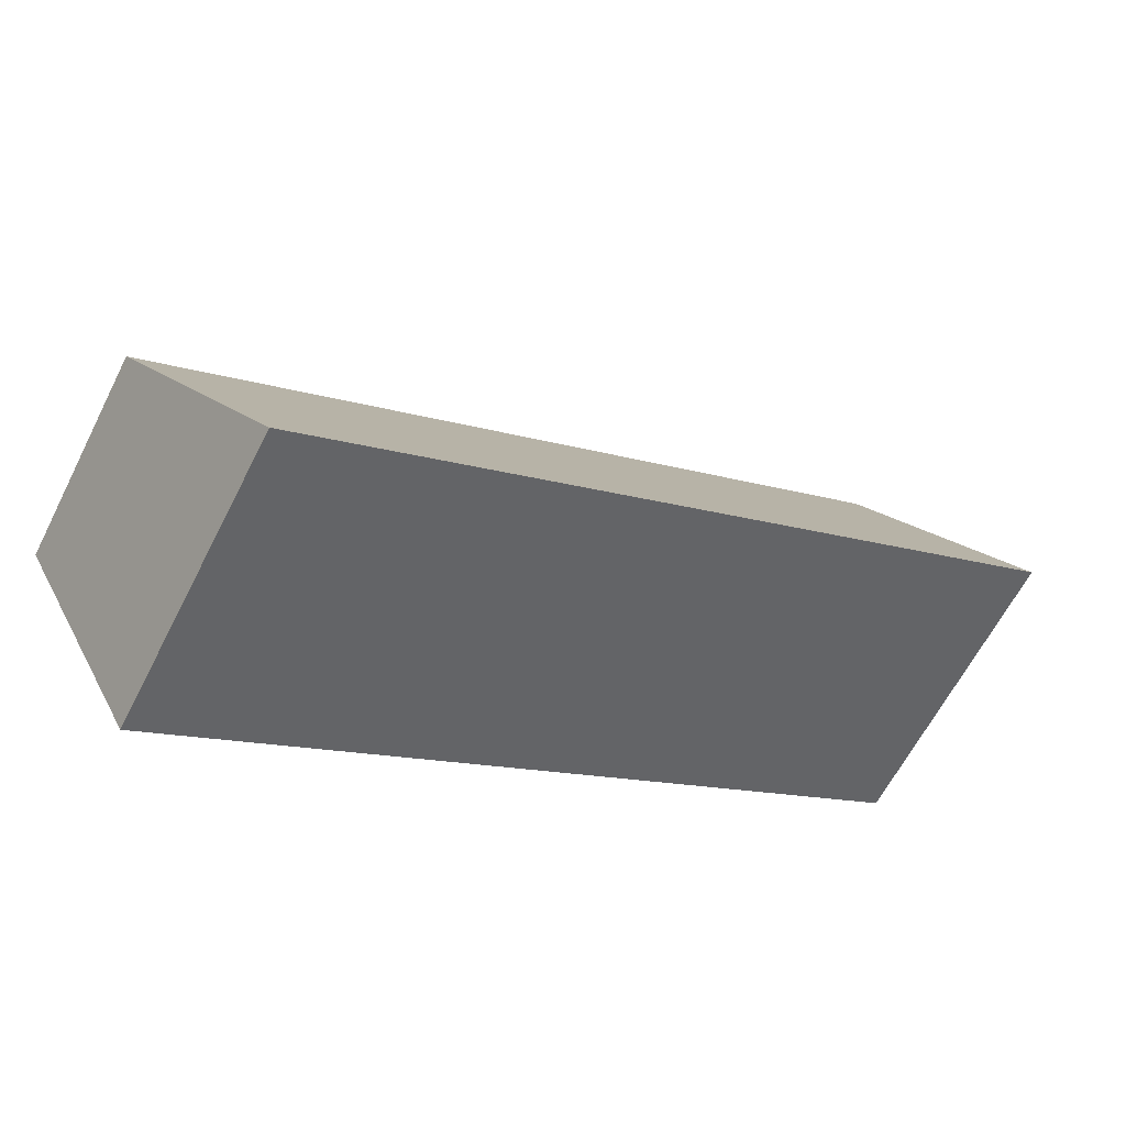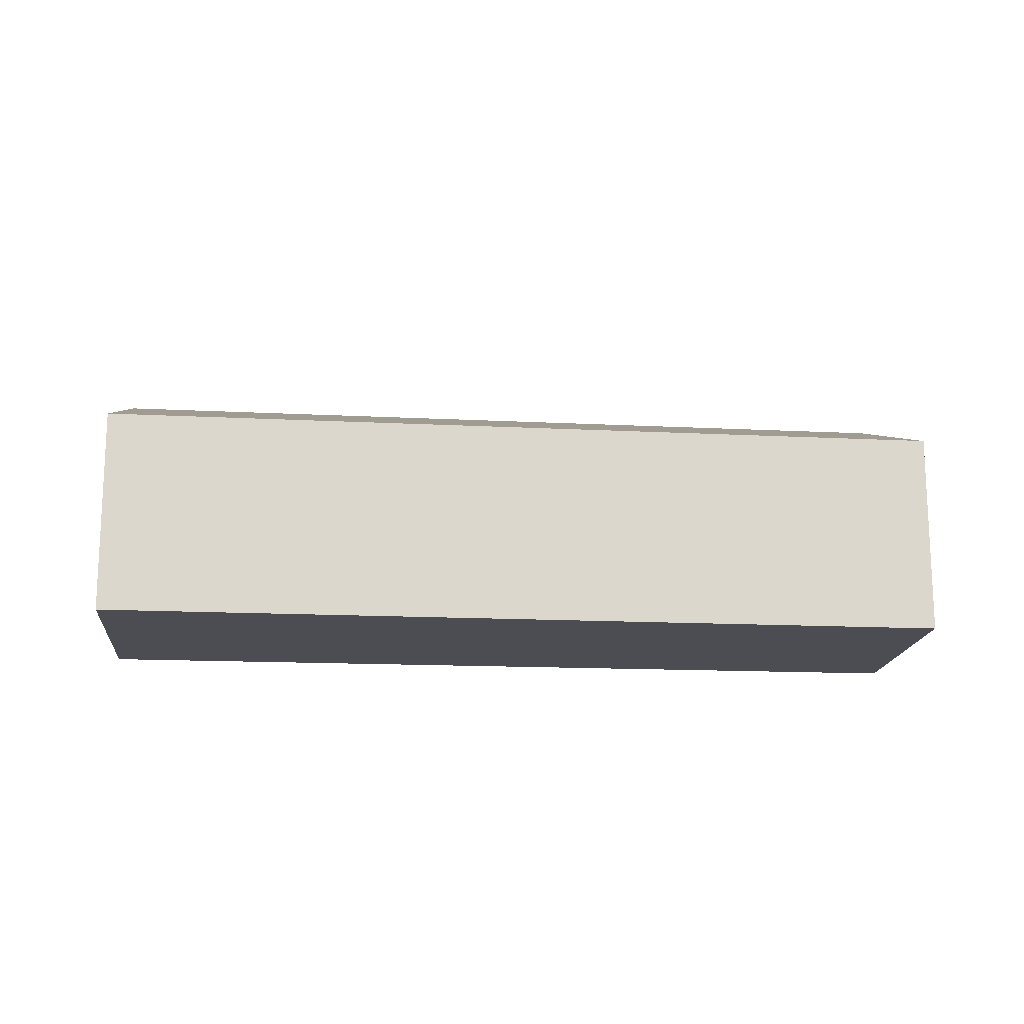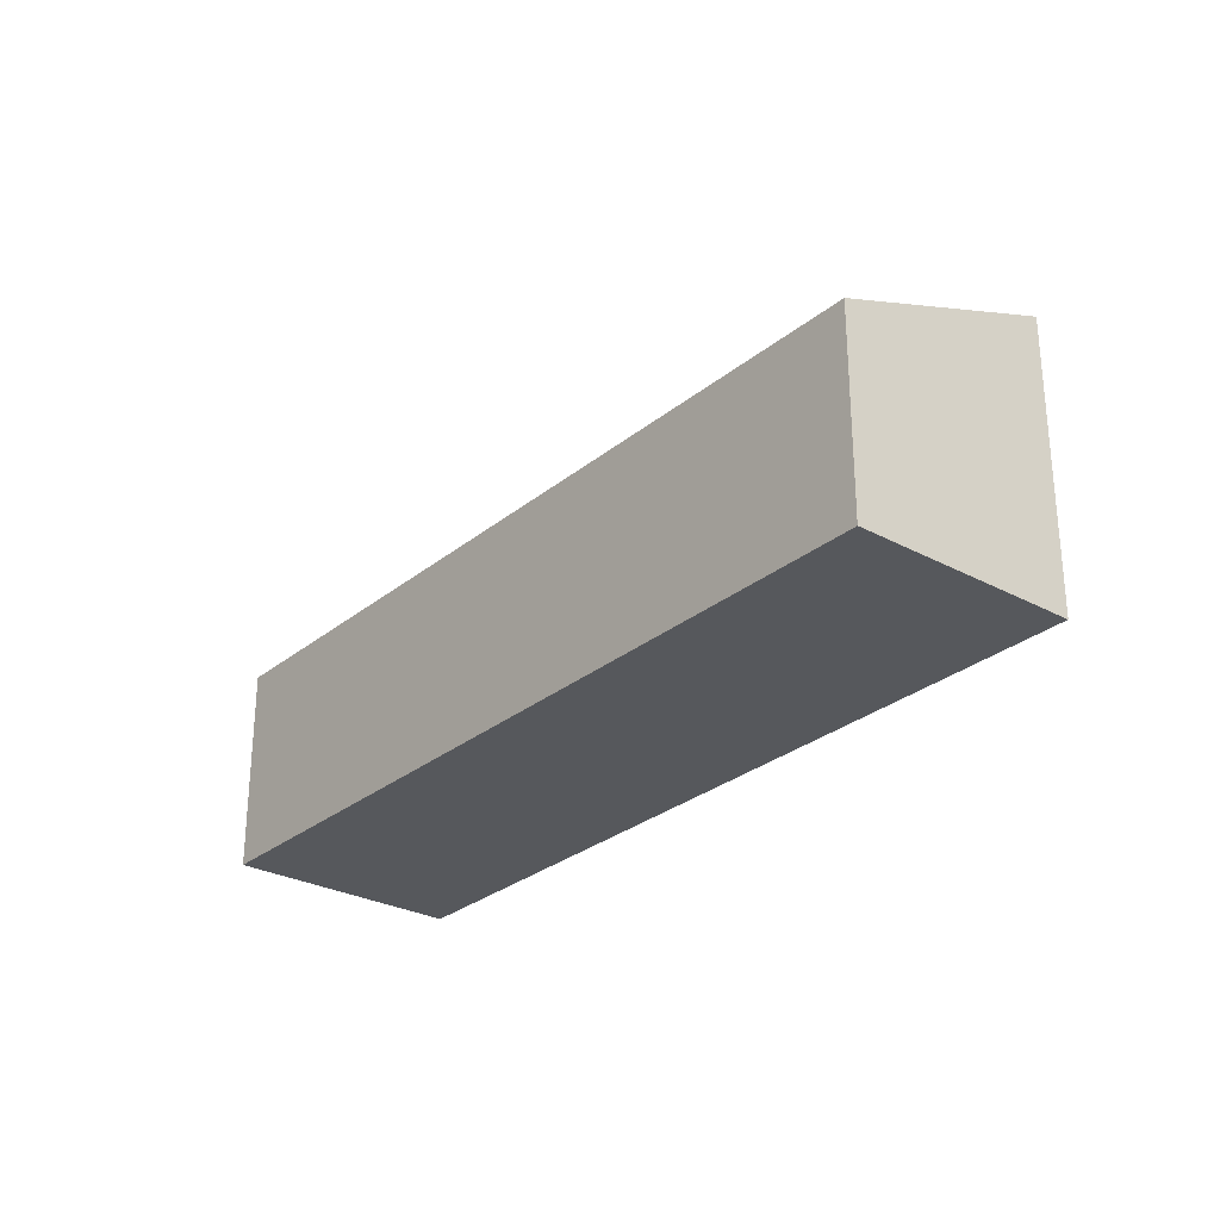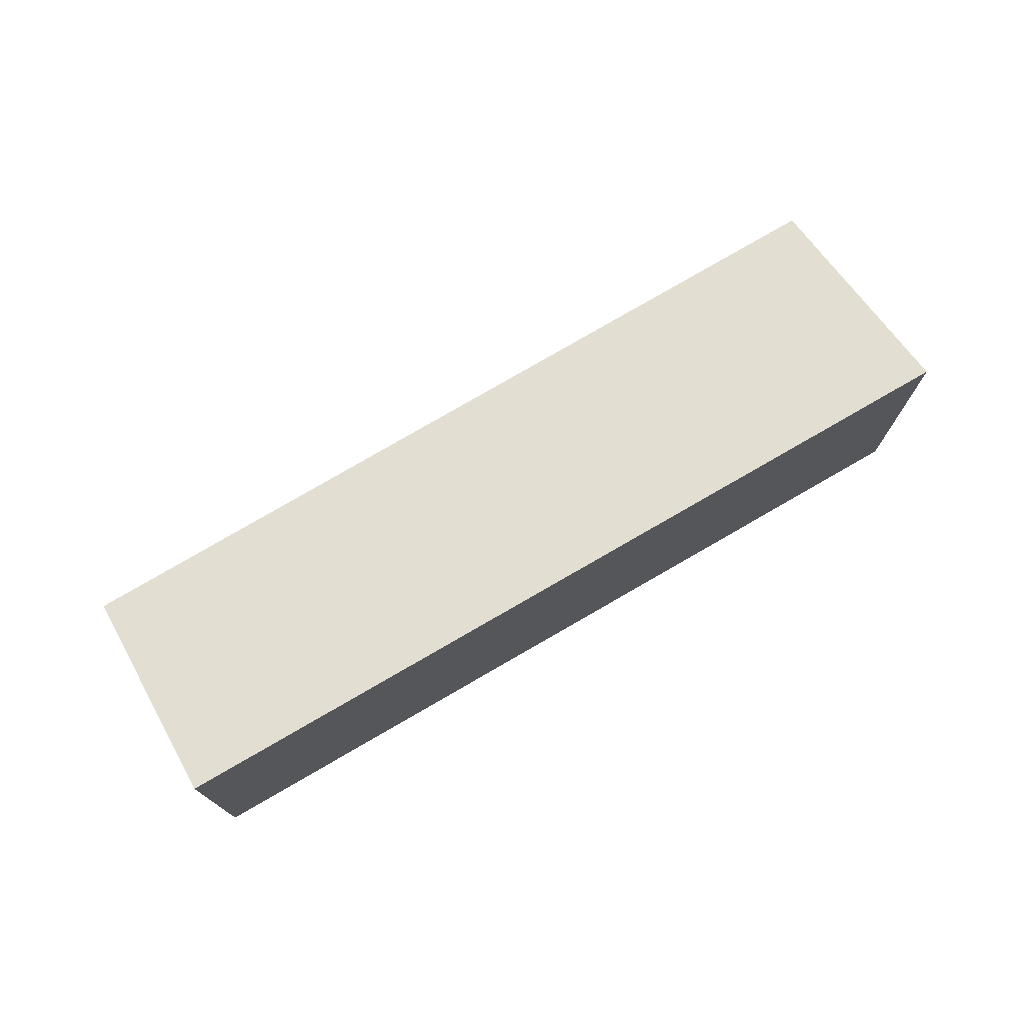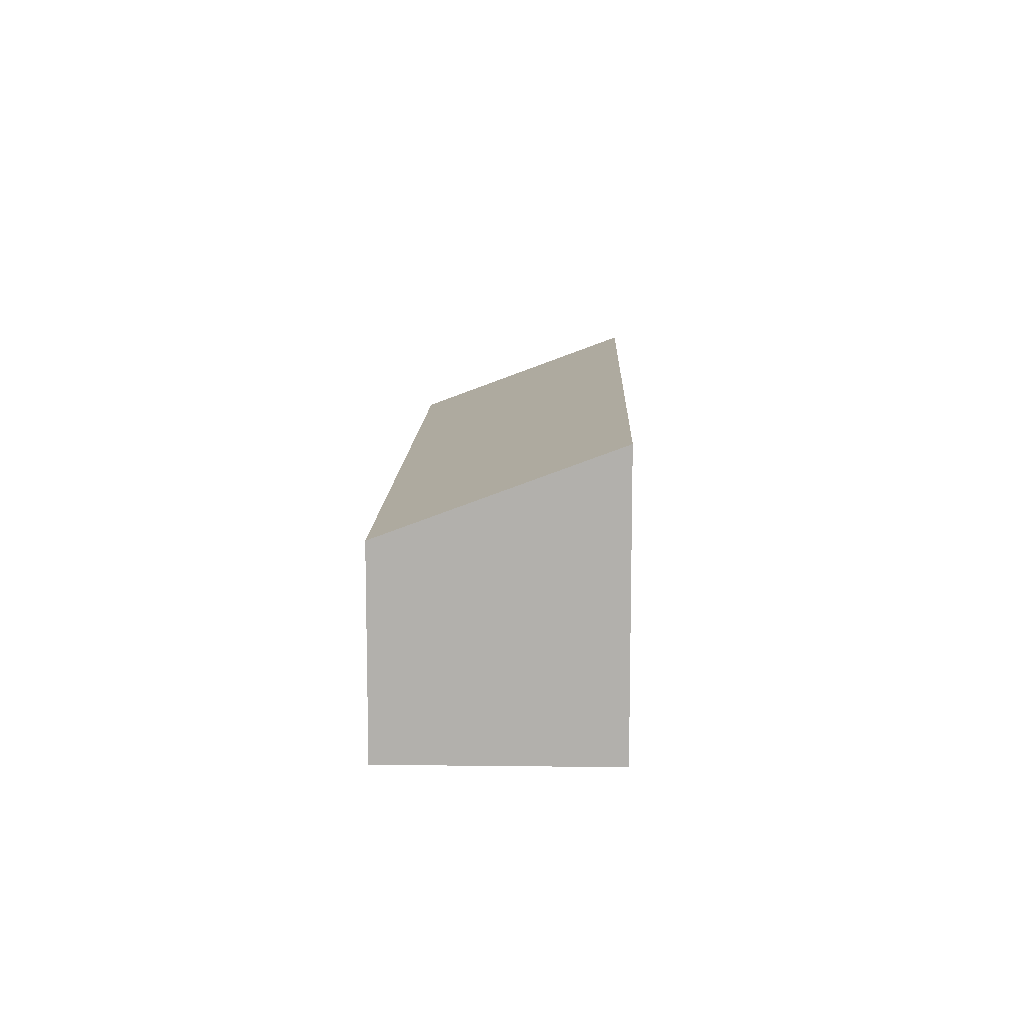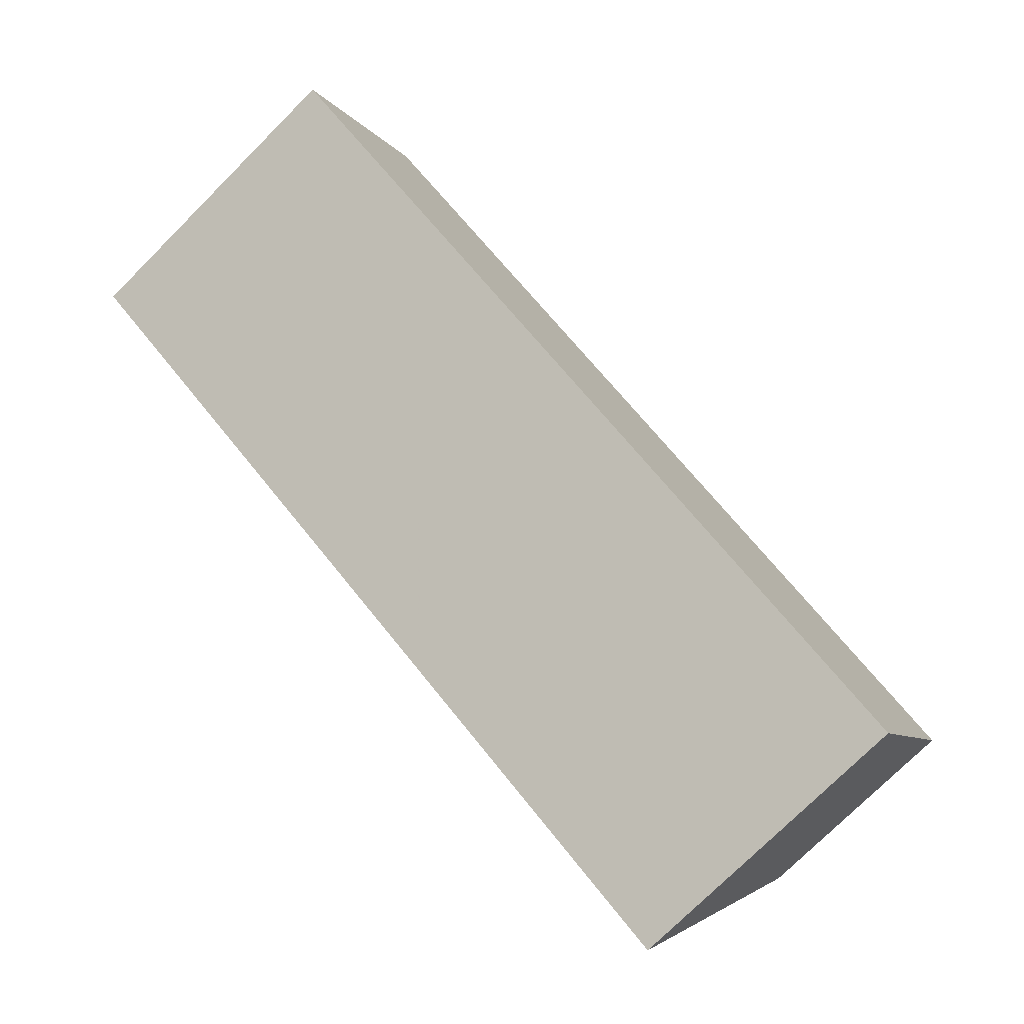
<metadata>
{"format":"obj","ext":"obj","renderer":"f3d","projection":"perspective","resolution":1024,"background":"white","views":[{"elev":-63.0,"azim":-27.0,"up":"+Y"},{"elev":-16.3,"azim":-156.0,"up":"+Z"},{"elev":-28.2,"azim":-99.7,"up":"+Z"},{"elev":75.6,"azim":-0.8,"up":"+Z"},{"elev":11.0,"azim":-58.8,"up":"+Z"},{"elev":-75.9,"azim":134.9,"up":"+Y"}]}
</metadata>
<code>
v -2320 -162.1 2.653
v -2311 -156.6 2.674
v -2309 -159.3 3.824
v -2319 -164.8 3.778
v -2311 -156.7 2.697
v -2320 -162.2 2.676
v -2320 -163.4 3.21
v -2310 -158 3.257
v -2320 -163.4 3.22
v -2310 -158 3.267
v -2319 -164.7 3.767
v -2309 -159.3 3.814
v -2311 -156.6 2.674
v -2320 -162.1 2.653
v -2320 -162.1 0
v -2311 -156.6 0
v -2311 -156.7 2.697
v -2311 -156.6 2.674
v -2311 -156.6 0
v -2311 -156.7 -4.441e-16
v -2319 -164.8 3.778
v -2309 -159.3 3.824
v -2309 -159.3 4.441e-16
v -2319 -164.8 -4.441e-16
v -2319 -164.7 3.767
v -2319 -164.8 3.778
v -2319 -164.8 -4.441e-16
v -2319 -164.7 4.441e-16
v -2310 -158 3.257
v -2311 -156.7 2.697
v -2311 -156.7 -4.441e-16
v -2310 -158 0
v -2320 -162.1 2.653
v -2320 -162.2 2.676
v -2320 -162.2 0
v -2320 -162.1 0
v -2320 -162.2 2.676
v -2320 -163.4 3.21
v -2320 -163.4 0
v -2320 -162.2 0
v -2310 -158 3.267
v -2310 -158 3.257
v -2310 -158 0
v -2310 -158 0
v -2320 -163.4 3.21
v -2320 -163.4 3.22
v -2320 -163.4 0
v -2320 -163.4 0
v -2309 -159.3 3.814
v -2310 -158 3.267
v -2310 -158 0
v -2309 -159.3 0
v -2320 -163.4 3.22
v -2319 -164.7 3.767
v -2319 -164.7 4.441e-16
v -2320 -163.4 0
v -2309 -159.3 3.824
v -2309 -159.3 3.814
v -2309 -159.3 0
v -2309 -159.3 4.441e-16
v -2320 -162.1 0
v -2311 -156.6 0
v -2309 -159.3 0
v -2319 -164.8 0
f 6 1 2 5
f 12 3 4 11
f 7 6 5 8
f 9 7 8 10
f 11 9 10 12
f 14 15 16 13
f 18 19 20 17
f 22 23 24 21
f 26 27 28 25
f 30 31 32 29
f 34 35 36 33
f 38 39 40 37
f 42 43 44 41
f 46 47 48 45
f 50 51 52 49
f 54 55 56 53
f 58 59 60 57
f 62 63 64 61

</code>
